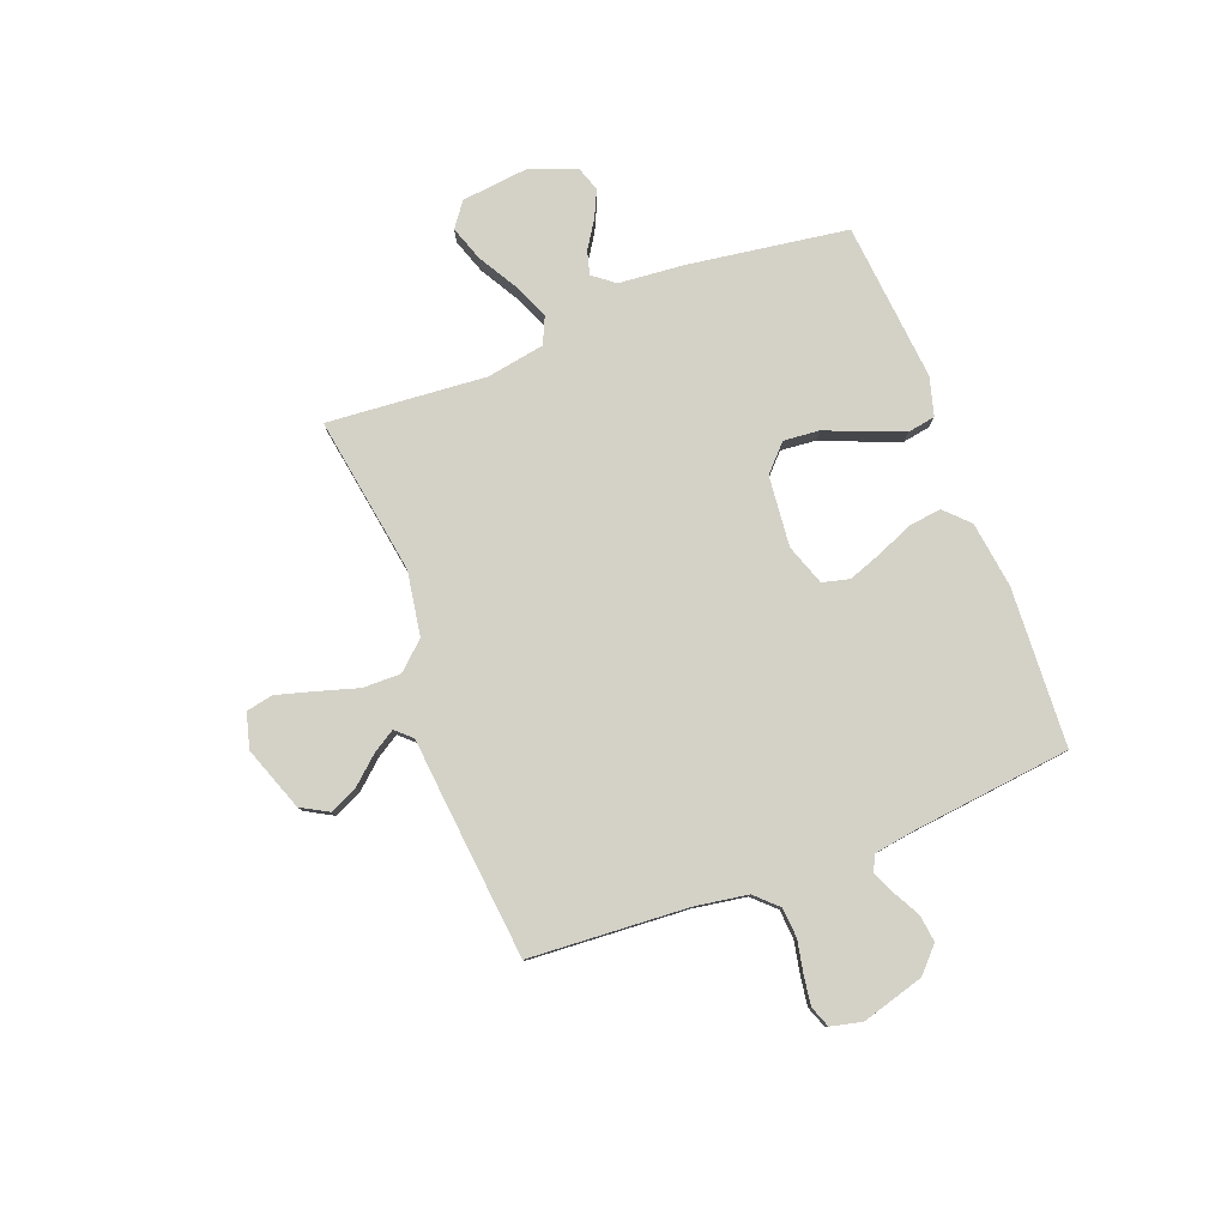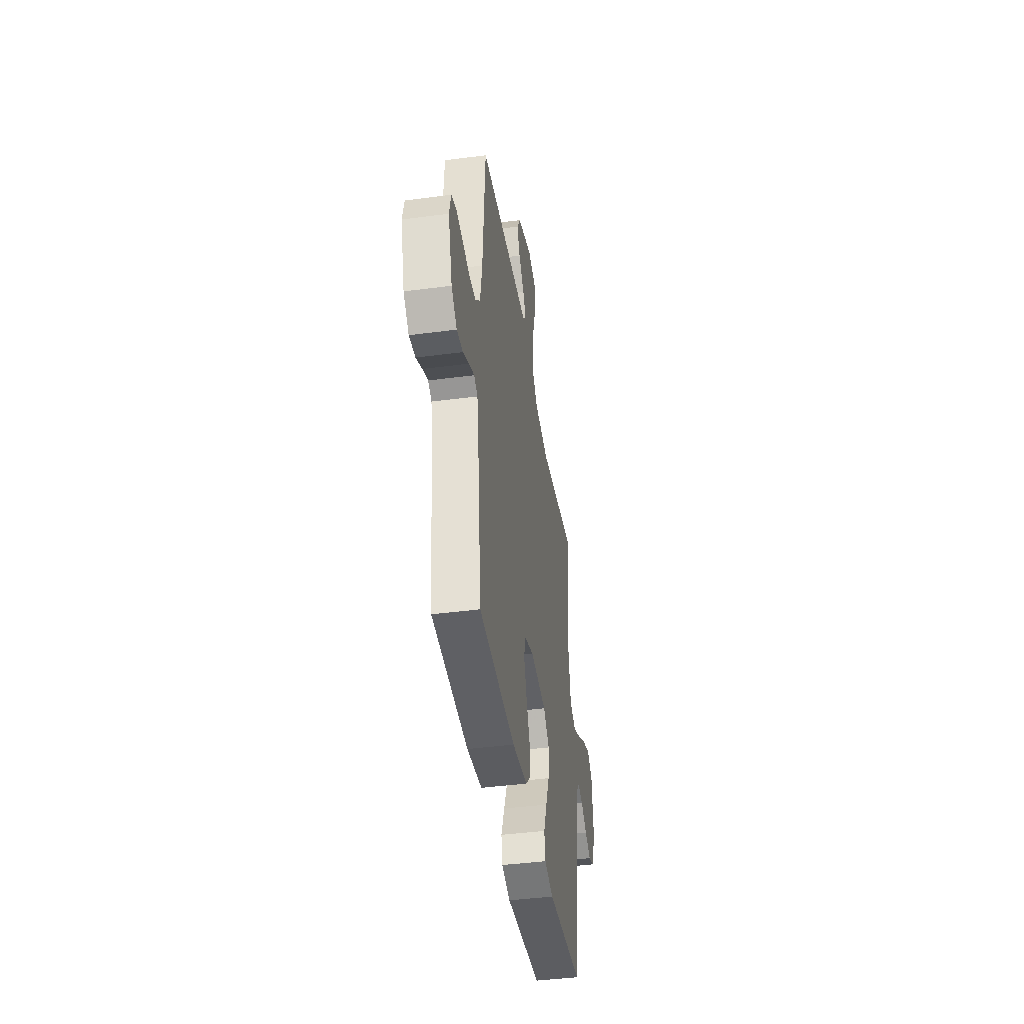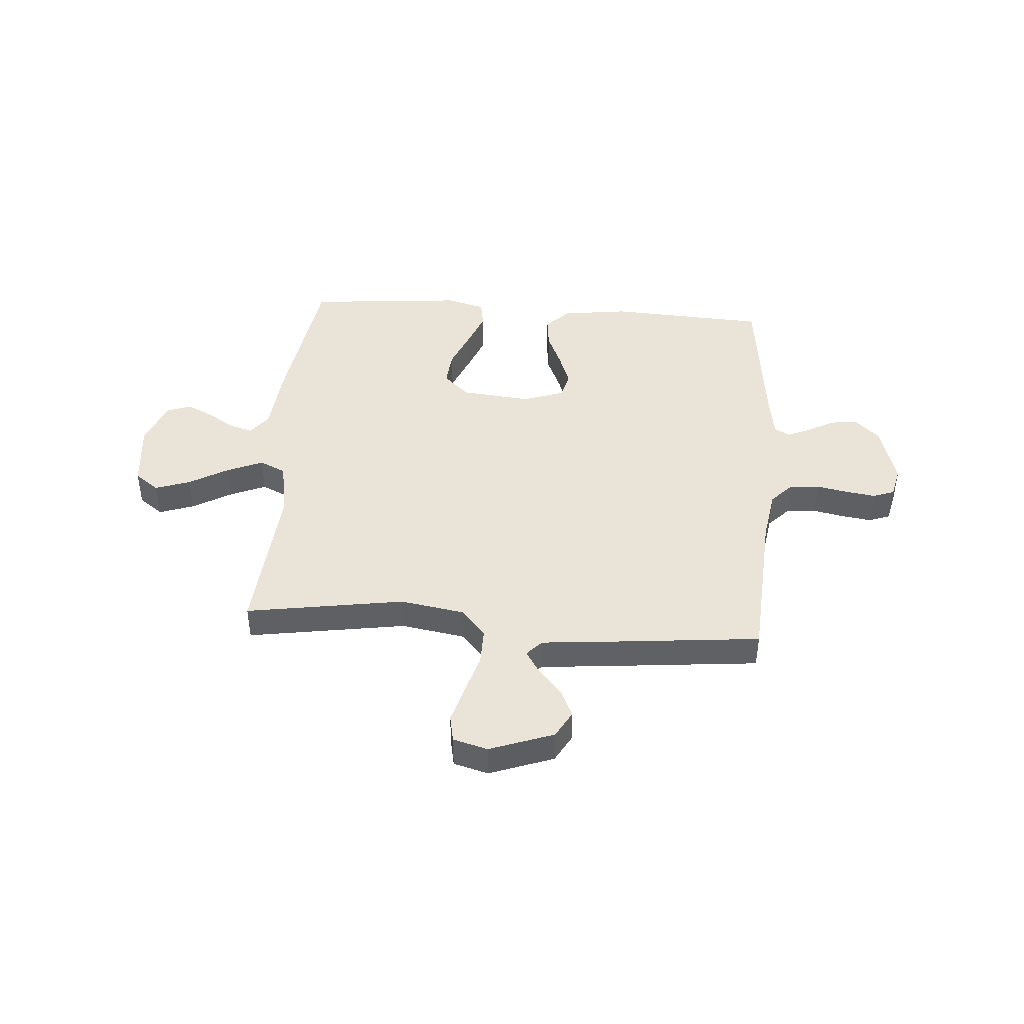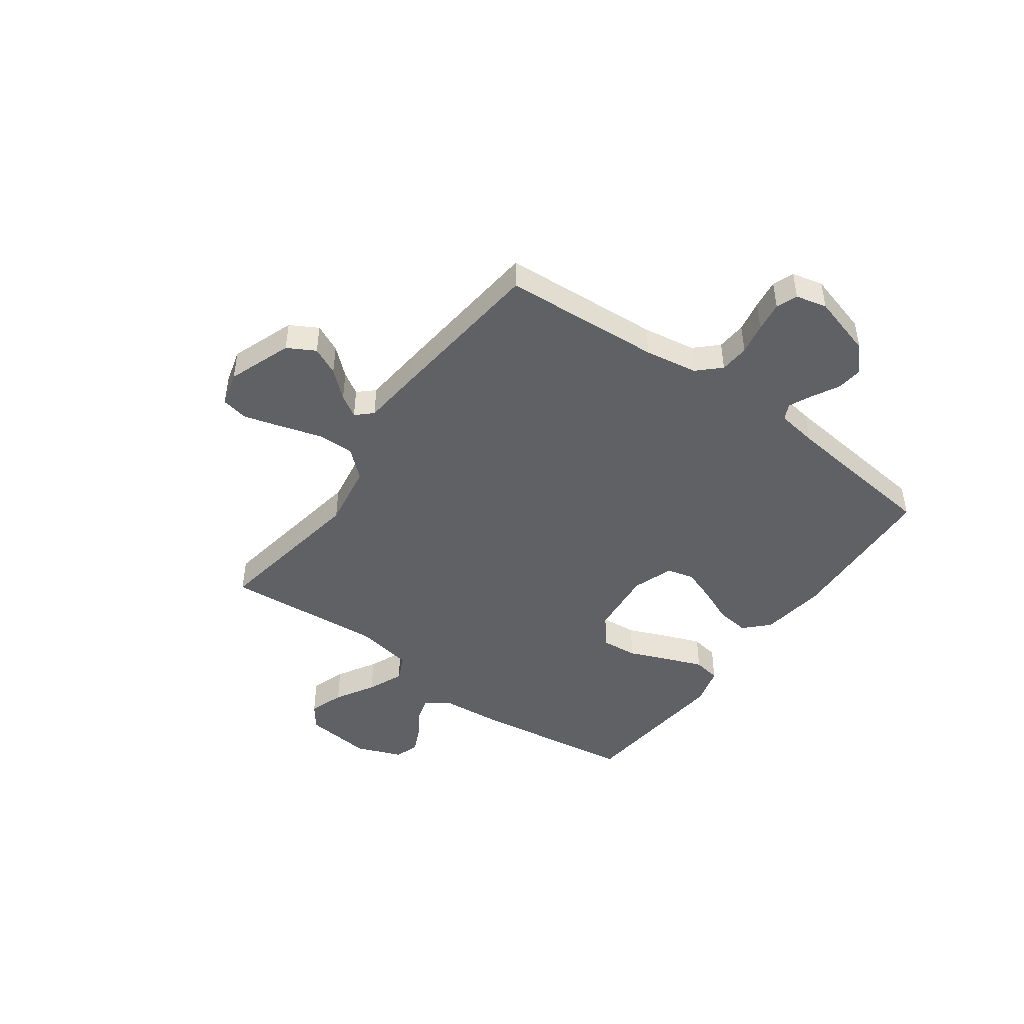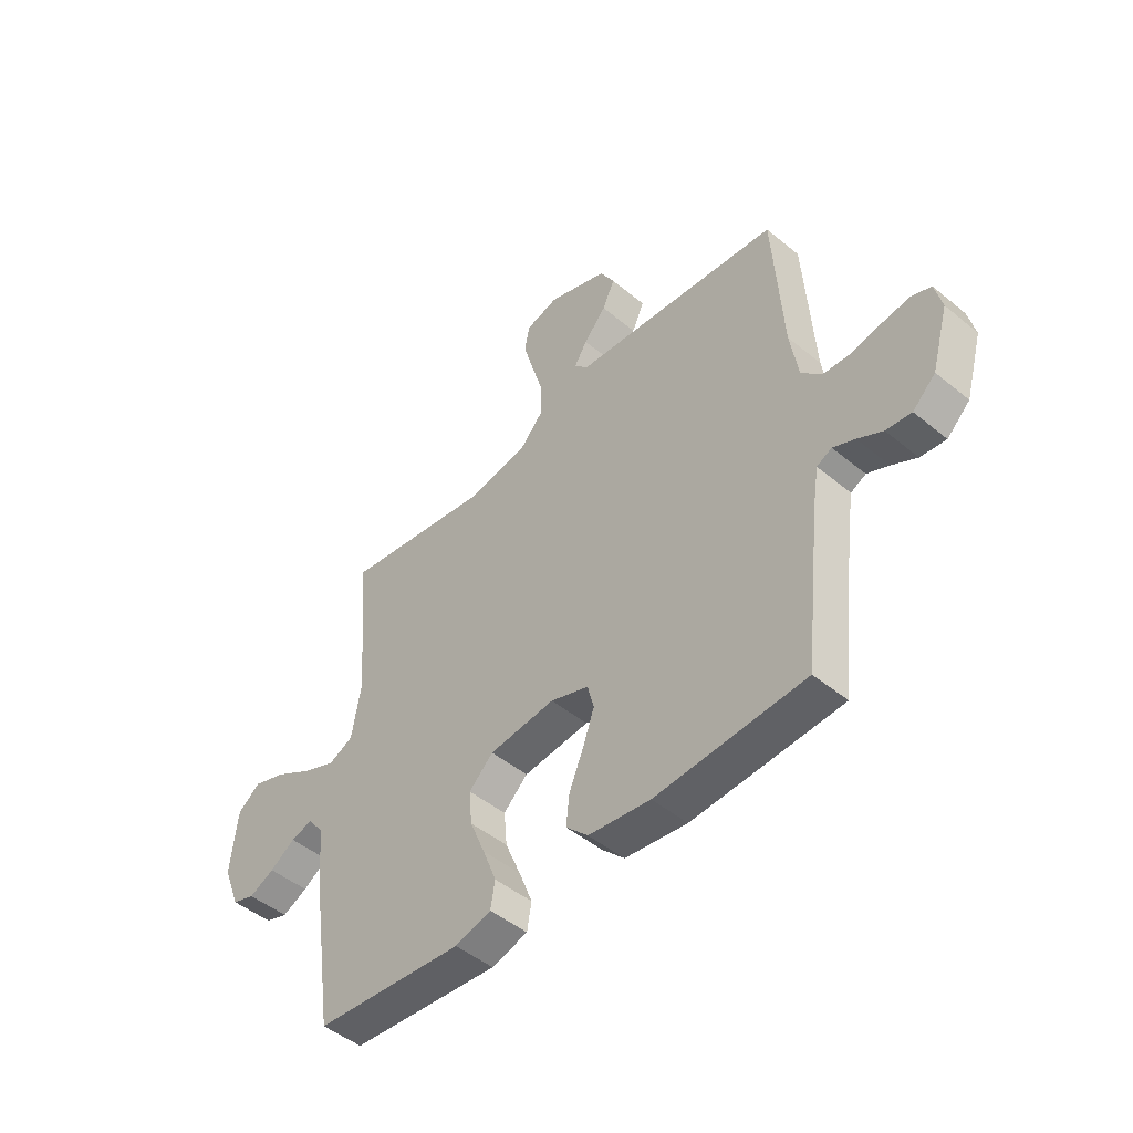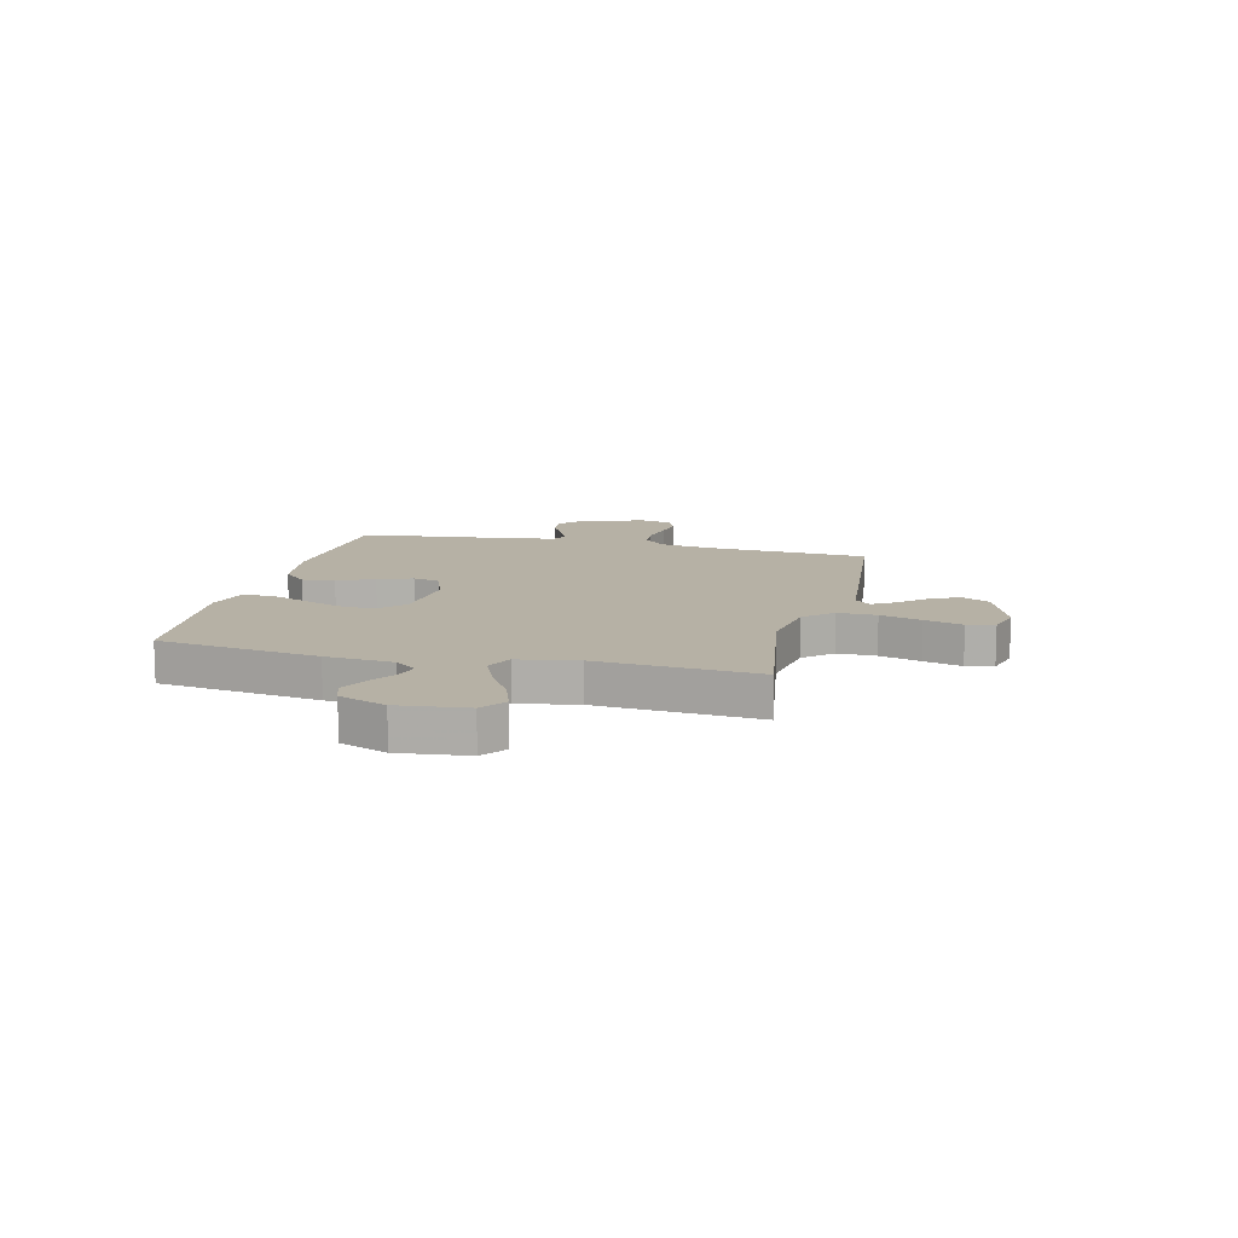
<metadata>
{"format":"obj","ext":"obj","renderer":"f3d","projection":"perspective","resolution":1024,"background":"white","views":[{"elev":79.8,"azim":69.1,"up":"+Y"},{"elev":-42.2,"azim":99.0,"up":"+Z"},{"elev":43.4,"azim":4.3,"up":"+Y"},{"elev":-46.0,"azim":54.1,"up":"+Y"},{"elev":-47.7,"azim":47.3,"up":"+Z"},{"elev":12.0,"azim":-76.4,"up":"+Y"}]}
</metadata>
<code>
v 0.5 0.07 -0.5
v 0.2 0.07 -0.516
v 0.075 0.07 -0.499
v 0.031 0.07 -0.455
v 0.038 0.07 -0.394
v 0.067 0.07 -0.326
v 0.09 0.07 -0.262
v 0.077 0.07 -0.211
v 0 0.07 -0.184
v -0.133 0.07 -0.197
v -0.182 0.07 -0.243
v -0.176 0.07 -0.311
v -0.145 0.07 -0.386
v -0.118 0.07 -0.456
v -0.127 0.07 -0.508
v -0.2 0.07 -0.528
v -0.5 0.07 -0.5
v -0.544 0.07 -0.2
v -0.555 0.07 -0.075
v -0.587 0.07 -0.034
v -0.631 0.07 -0.046
v -0.682 0.07 -0.079
v -0.733 0.07 -0.103
v -0.779 0.07 -0.087
v -0.813 0.07 0
v -0.799 0.07 0.128
v -0.753 0.07 0.162
v -0.687 0.07 0.139
v -0.613 0.07 0.096
v -0.545 0.07 0.067
v -0.495 0.07 0.09
v -0.476 0.07 0.2
v -0.5 0.07 0.5
v -0.2 0.07 0.452
v -0.079 0.07 0.472
v -0.032 0.07 0.524
v -0.033 0.07 0.596
v -0.056 0.07 0.673
v -0.076 0.07 0.744
v -0.066 0.07 0.795
v 0 0.07 0.813
v 0.121 0.07 0.769
v 0.15 0.07 0.717
v 0.125 0.07 0.664
v 0.08 0.07 0.613
v 0.054 0.07 0.571
v 0.082 0.07 0.541
v 0.2 0.07 0.53
v 0.5 0.07 0.5
v 0.519 0.07 0.2
v 0.535 0.07 0.1
v 0.575 0.07 0.058
v 0.631 0.07 0.054
v 0.691 0.07 0.066
v 0.747 0.07 0.074
v 0.787 0.07 0.059
v 0.801 0.07 0
v 0.767 0.07 -0.118
v 0.721 0.07 -0.161
v 0.67 0.07 -0.155
v 0.62 0.07 -0.128
v 0.576 0.07 -0.108
v 0.546 0.07 -0.123
v 0.534 0.07 -0.2
v 0.5 0 -0.5
v 0.2 0 -0.516
v 0.075 0 -0.499
v 0.031 0 -0.455
v 0.038 0 -0.394
v 0.067 0 -0.326
v 0.09 0 -0.262
v 0.077 0 -0.211
v 0 0 -0.184
v -0.133 0 -0.197
v -0.182 0 -0.243
v -0.176 0 -0.311
v -0.145 0 -0.386
v -0.118 0 -0.456
v -0.127 0 -0.508
v -0.2 0 -0.528
v -0.5 0 -0.5
v -0.544 0 -0.2
v -0.555 0 -0.075
v -0.587 0 -0.034
v -0.631 0 -0.046
v -0.682 0 -0.079
v -0.733 0 -0.103
v -0.779 0 -0.087
v -0.813 0 0
v -0.799 0 0.128
v -0.753 0 0.162
v -0.687 0 0.139
v -0.613 0 0.096
v -0.545 0 0.067
v -0.495 0 0.09
v -0.476 0 0.2
v -0.5 0 0.5
v -0.2 0 0.452
v -0.079 0 0.472
v -0.032 0 0.524
v -0.033 0 0.596
v -0.056 0 0.673
v -0.076 0 0.744
v -0.066 0 0.795
v 0 0 0.813
v 0.121 0 0.769
v 0.15 0 0.717
v 0.125 0 0.664
v 0.08 0 0.613
v 0.054 0 0.571
v 0.082 0 0.541
v 0.2 0 0.53
v 0.5 0 0.5
v 0.519 0 0.2
v 0.535 0 0.1
v 0.575 0 0.058
v 0.631 0 0.054
v 0.691 0 0.066
v 0.747 0 0.074
v 0.787 0 0.059
v 0.801 0 0
v 0.767 0 -0.118
v 0.721 0 -0.161
v 0.67 0 -0.155
v 0.62 0 -0.128
v 0.576 0 -0.108
v 0.546 0 -0.123
v 0.534 0 -0.2
f 58 59 60 61
f 58 61 62
f 57 58 62
f 56 57 62
f 53 54 55 56
f 53 56 62 63
f 47 48 49 50
f 47 50 51
f 42 43 44 45
f 42 45 46
f 41 42 46
f 40 41 46
f 37 38 39 40
f 37 40 46
f 36 37 46 47
f 32 33 34
f 31 32 34 35
f 26 27 28 29
f 26 29 30
f 25 26 30
f 24 25 30
f 21 22 23 24
f 21 24 30 31
f 16 17 18 19
f 16 19 20
f 15 16 20
f 12 13 14 15
f 12 15 20
f 11 12 20
f 10 11 20
f 9 10 20
f 3 4 5 6
f 3 6 7
f 64 1 2 3
f 63 64 3 7
f 52 53 63 7
f 35 36 47 51
f 20 21 31 35
f 9 20 35 51
f 8 9 51 52
f 7 8 52
f 125 124 123 122
f 126 125 122
f 126 122 121
f 126 121 120
f 120 119 118 117
f 127 126 120 117
f 114 113 112 111
f 115 114 111
f 109 108 107 106
f 110 109 106
f 110 106 105
f 110 105 104
f 104 103 102 101
f 110 104 101
f 111 110 101 100
f 98 97 96
f 99 98 96 95
f 93 92 91 90
f 94 93 90
f 94 90 89
f 94 89 88
f 88 87 86 85
f 95 94 88 85
f 83 82 81 80
f 84 83 80
f 84 80 79
f 79 78 77 76
f 84 79 76
f 84 76 75
f 84 75 74
f 84 74 73
f 70 69 68 67
f 71 70 67
f 67 66 65 128
f 71 67 128 127
f 71 127 117 116
f 115 111 100 99
f 99 95 85 84
f 115 99 84 73
f 116 115 73 72
f 116 72 71
f 1 65 66 2
f 2 66 67 3
f 3 67 68 4
f 4 68 69 5
f 5 69 70 6
f 6 70 71 7
f 7 71 72 8
f 8 72 73 9
f 9 73 74 10
f 10 74 75 11
f 11 75 76 12
f 12 76 77 13
f 13 77 78 14
f 14 78 79 15
f 15 79 80 16
f 16 80 81 17
f 17 81 82 18
f 18 82 83 19
f 19 83 84 20
f 20 84 85 21
f 21 85 86 22
f 22 86 87 23
f 23 87 88 24
f 24 88 89 25
f 25 89 90 26
f 26 90 91 27
f 27 91 92 28
f 28 92 93 29
f 29 93 94 30
f 30 94 95 31
f 31 95 96 32
f 32 96 97 33
f 33 97 98 34
f 34 98 99 35
f 35 99 100 36
f 36 100 101 37
f 37 101 102 38
f 38 102 103 39
f 39 103 104 40
f 40 104 105 41
f 41 105 106 42
f 42 106 107 43
f 43 107 108 44
f 44 108 109 45
f 45 109 110 46
f 46 110 111 47
f 47 111 112 48
f 48 112 113 49
f 49 113 114 50
f 50 114 115 51
f 51 115 116 52
f 52 116 117 53
f 53 117 118 54
f 54 118 119 55
f 55 119 120 56
f 56 120 121 57
f 57 121 122 58
f 58 122 123 59
f 59 123 124 60
f 60 124 125 61
f 61 125 126 62
f 62 126 127 63
f 63 127 128 64
f 64 128 65 1

</code>
